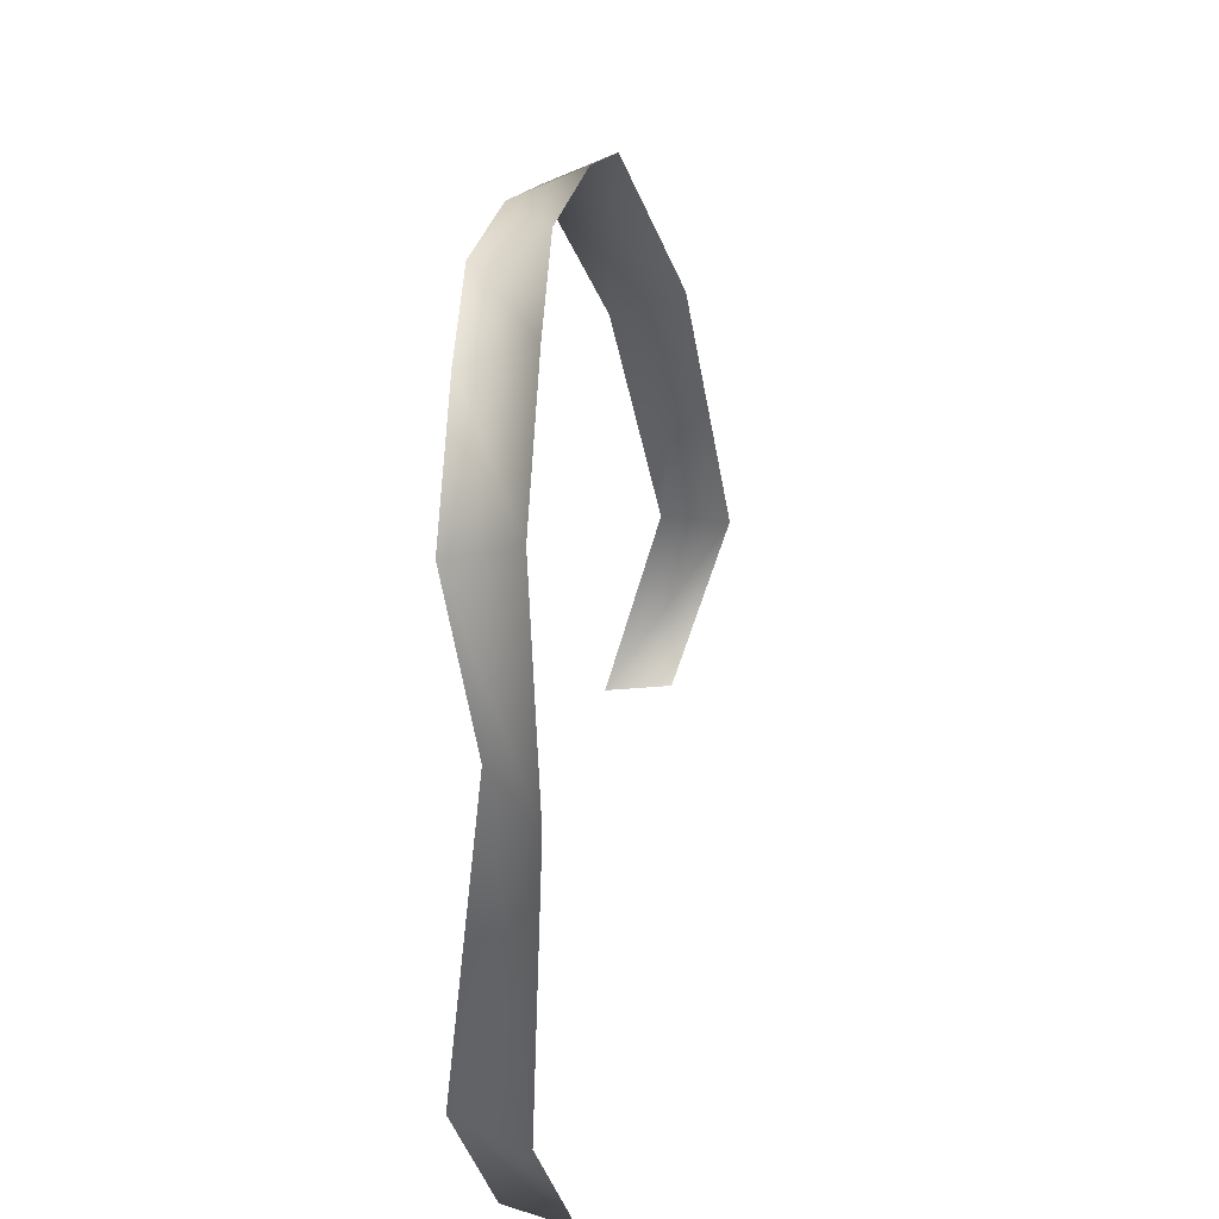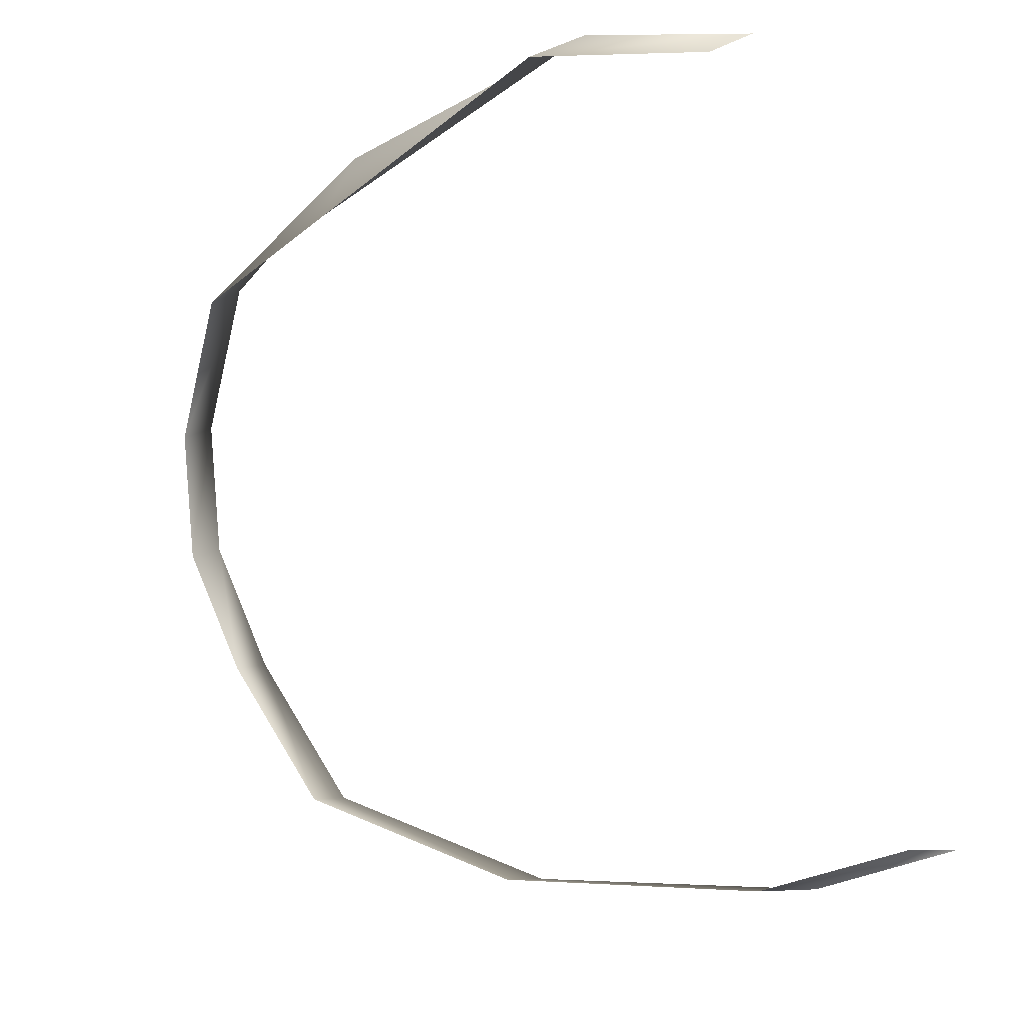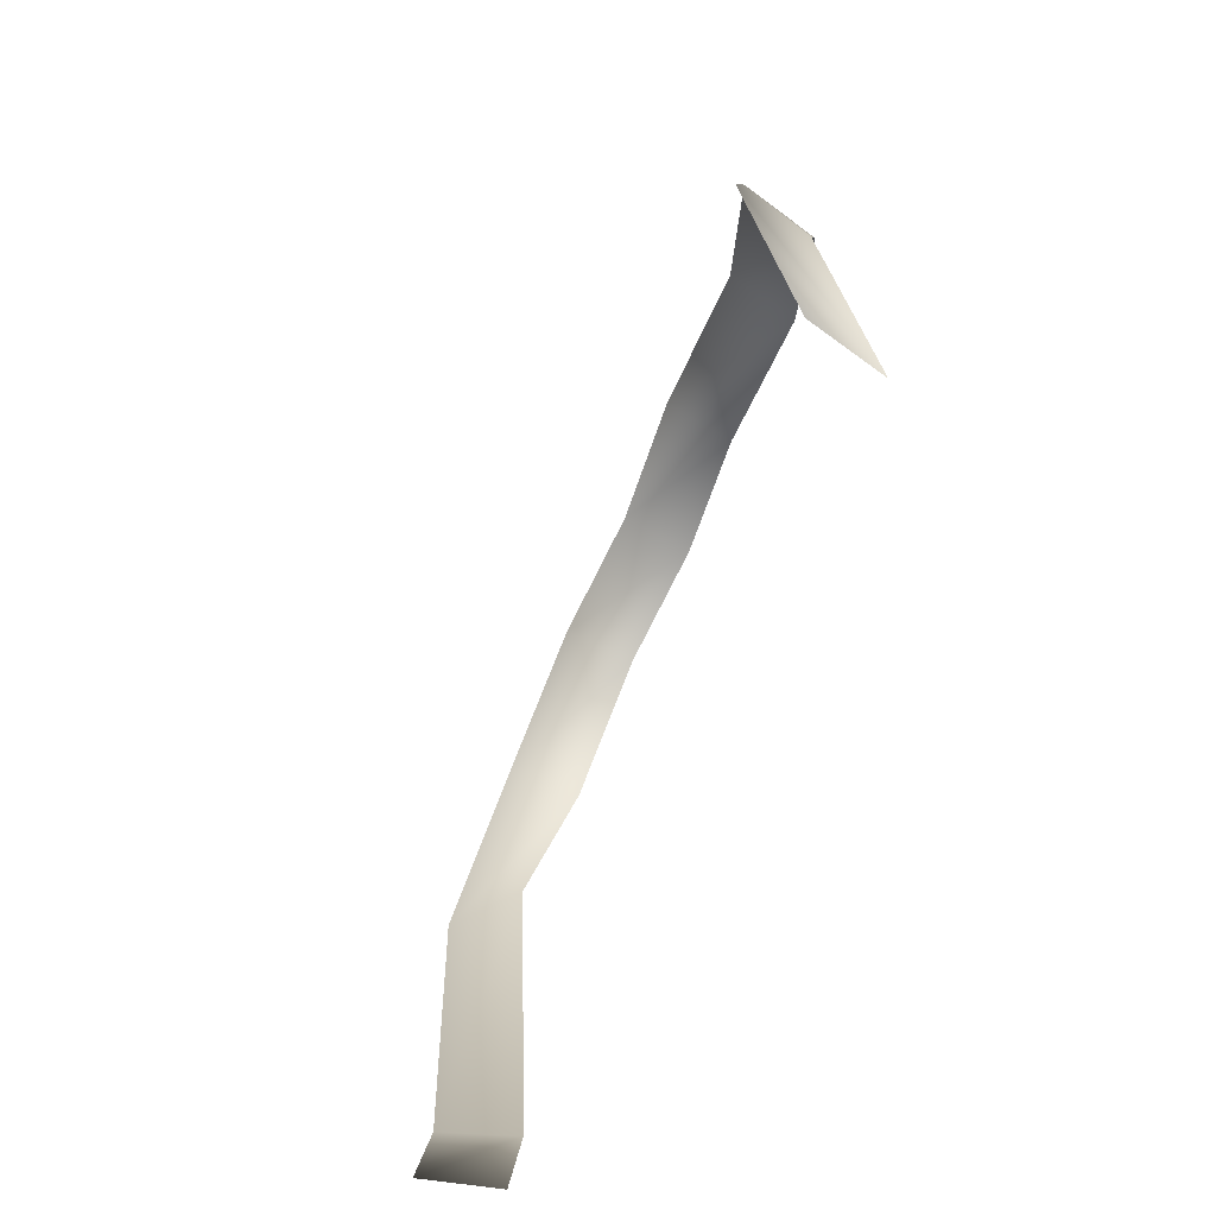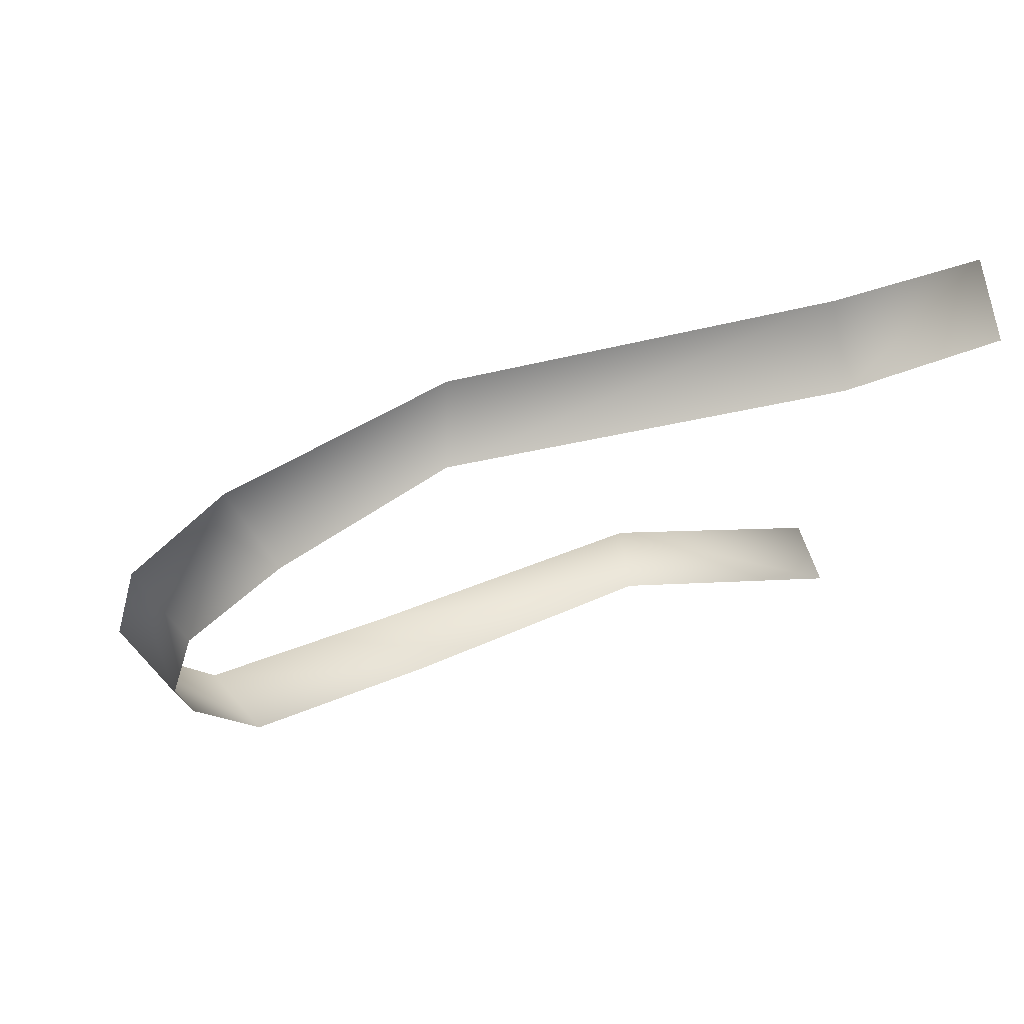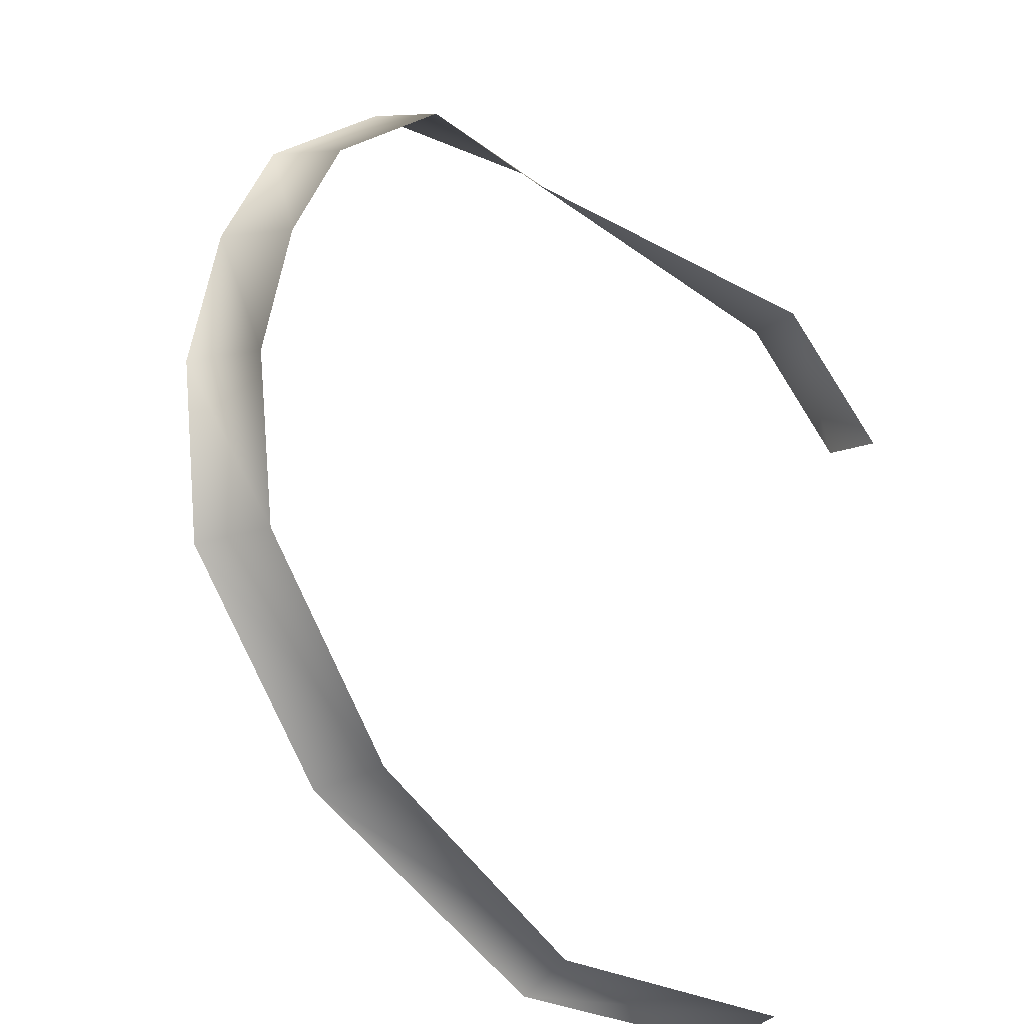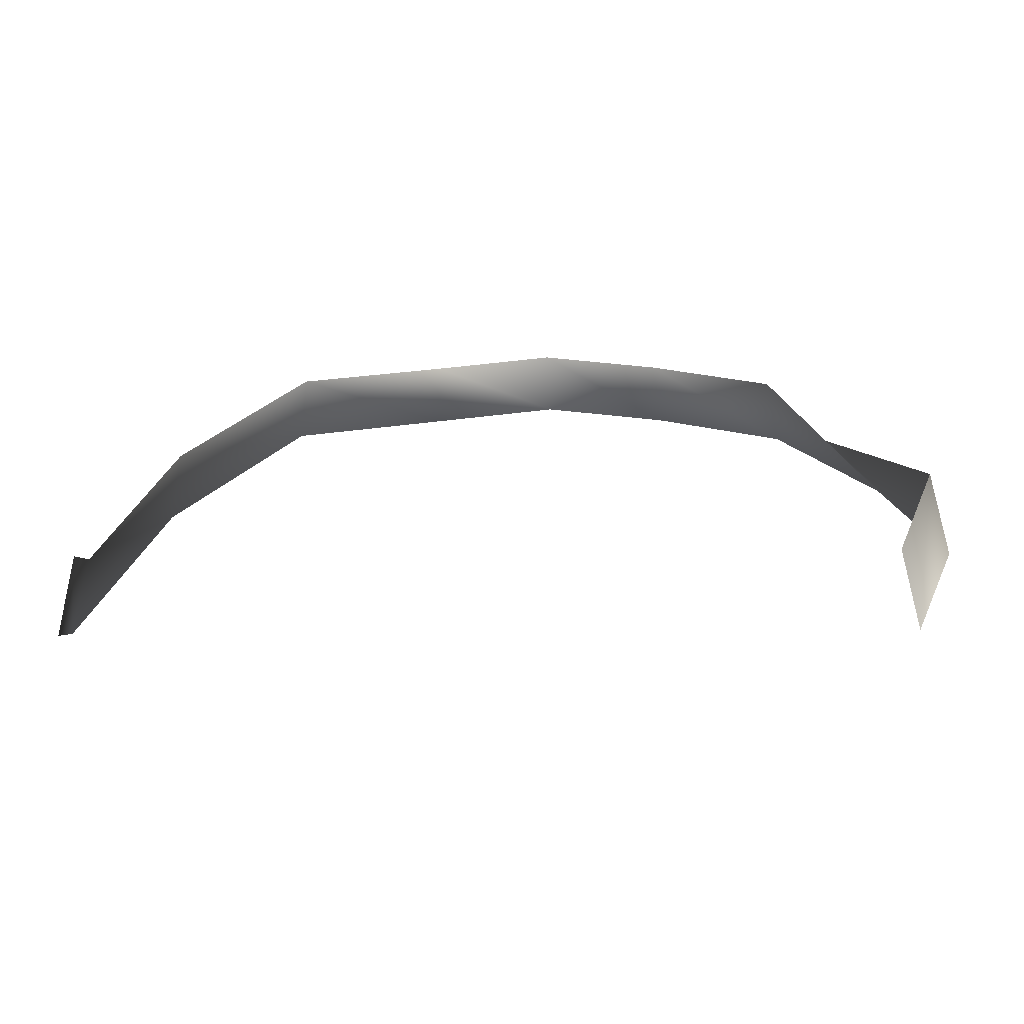
<metadata>
{"format":"obj","ext":"obj","renderer":"f3d","projection":"perspective","resolution":1024,"background":"white","views":[{"elev":37.6,"azim":-12.4,"up":"+Y"},{"elev":-16.9,"azim":-45.4,"up":"+Z"},{"elev":-68.7,"azim":137.7,"up":"+Y"},{"elev":52.0,"azim":-107.0,"up":"+Z"},{"elev":-50.7,"azim":-131.2,"up":"+Z"},{"elev":-77.5,"azim":-109.3,"up":"+Y"}]}
</metadata>
<code>
g _Metal_Trim0298
v -3171 942.8 9855
v -3150 939.5 9869
v -3136 887.7 9855
v -3156 887.7 9842
v -3156 1051 9844
v -3146 1047 9867
v -3162 1100 9826
v -3143 1109 9838
v -3151 1126 9787
v -3131 1138 9798
v -3140 1133 9749
v -3120 1145 9757
v -3123 1128 9711
v -3102 1139 9718
v -3106 1106 9666
v -3084 1117 9670
v -3079 1042 9636
v -3055 1050 9639
v -3084 1117 9670
v -3106 1106 9666
v -3059 956.4 9626
v -3036 952.3 9628
v -3055 1050 9639
v -3079 1042 9636
v -3079 887.7 9629
v -3056 887.7 9631
v -3036 952.3 9628
v -3059 956.4 9626
f 19 17 18
f 17 19 20
f 1 3 4
f 3 1 2
f 5 2 1
f 2 5 6
f 7 6 5
f 6 7 8
f 9 8 7
f 8 9 10
f 11 10 9
f 10 11 12
f 13 12 11
f 12 13 14
f 15 14 13
f 14 15 16
f 23 21 22
f 21 23 24
f 27 25 26
f 25 27 28

</code>
